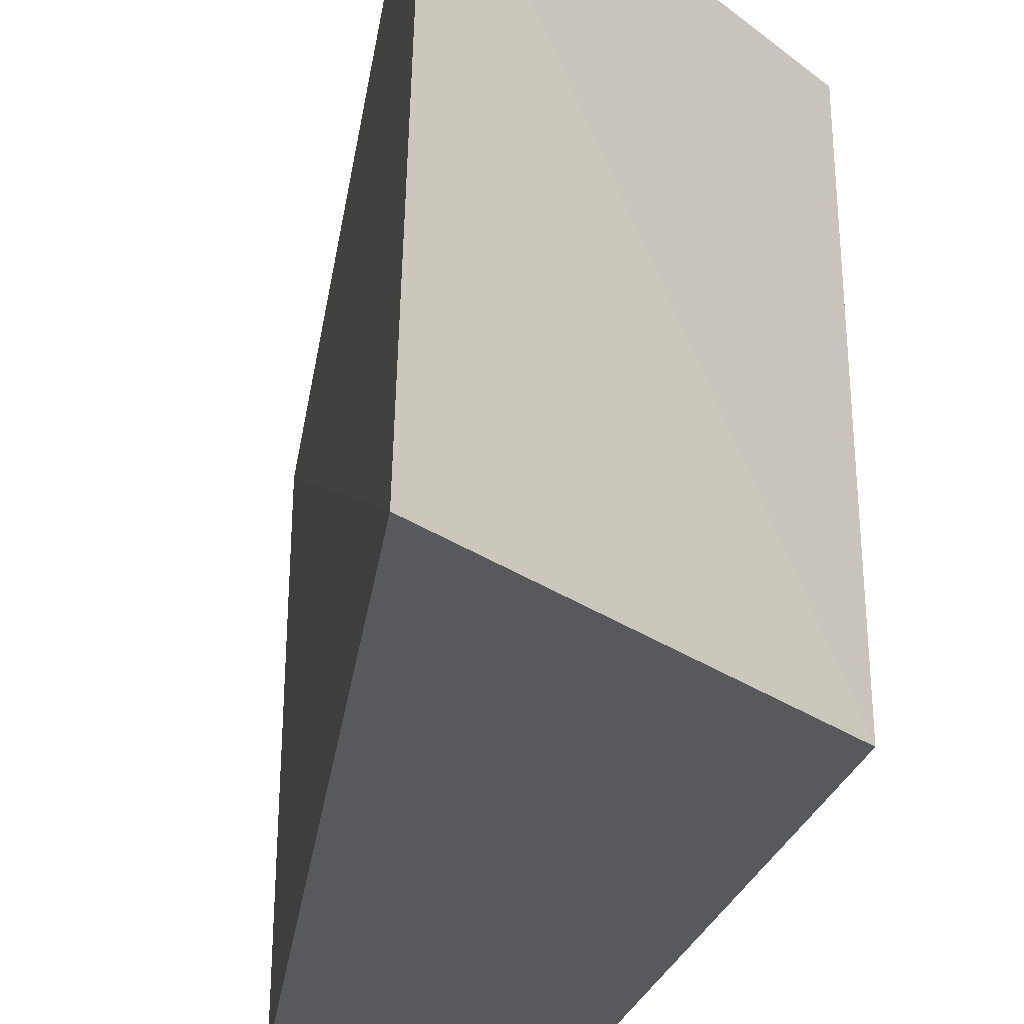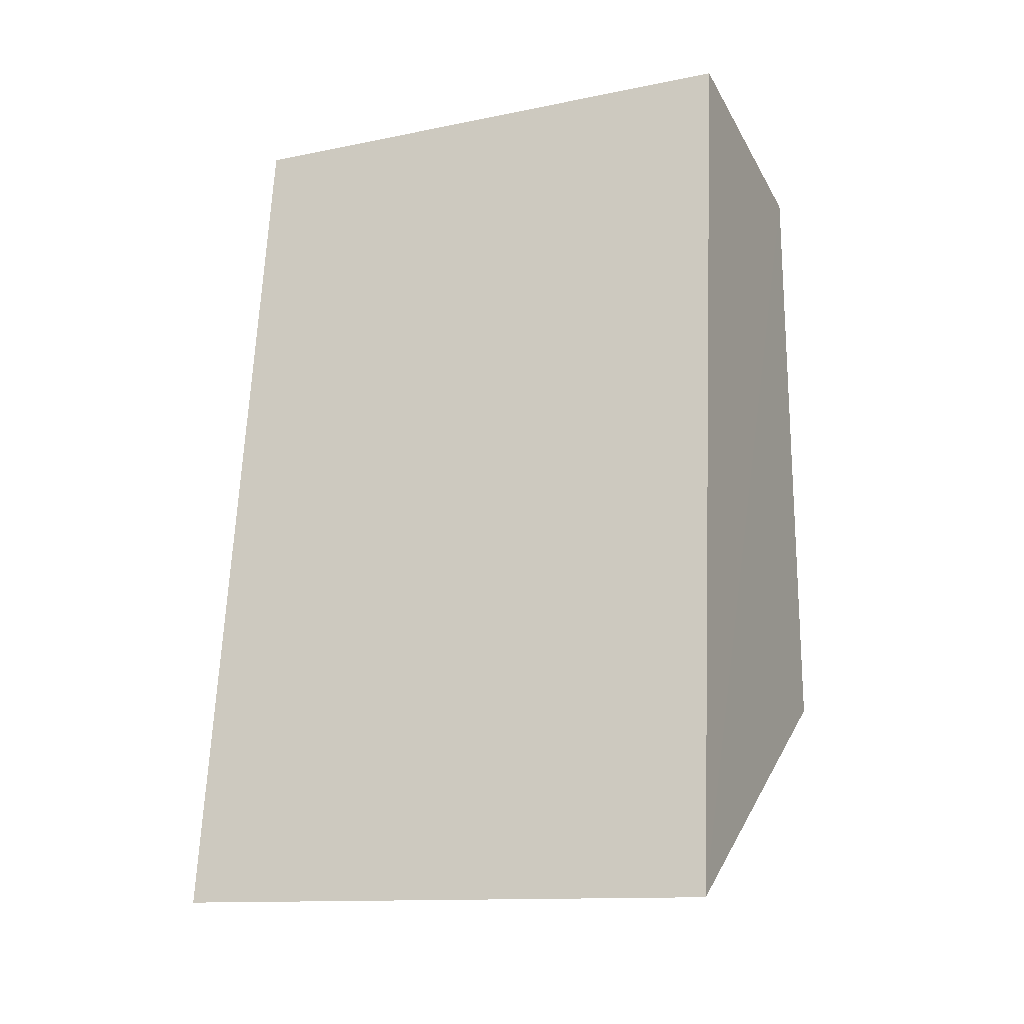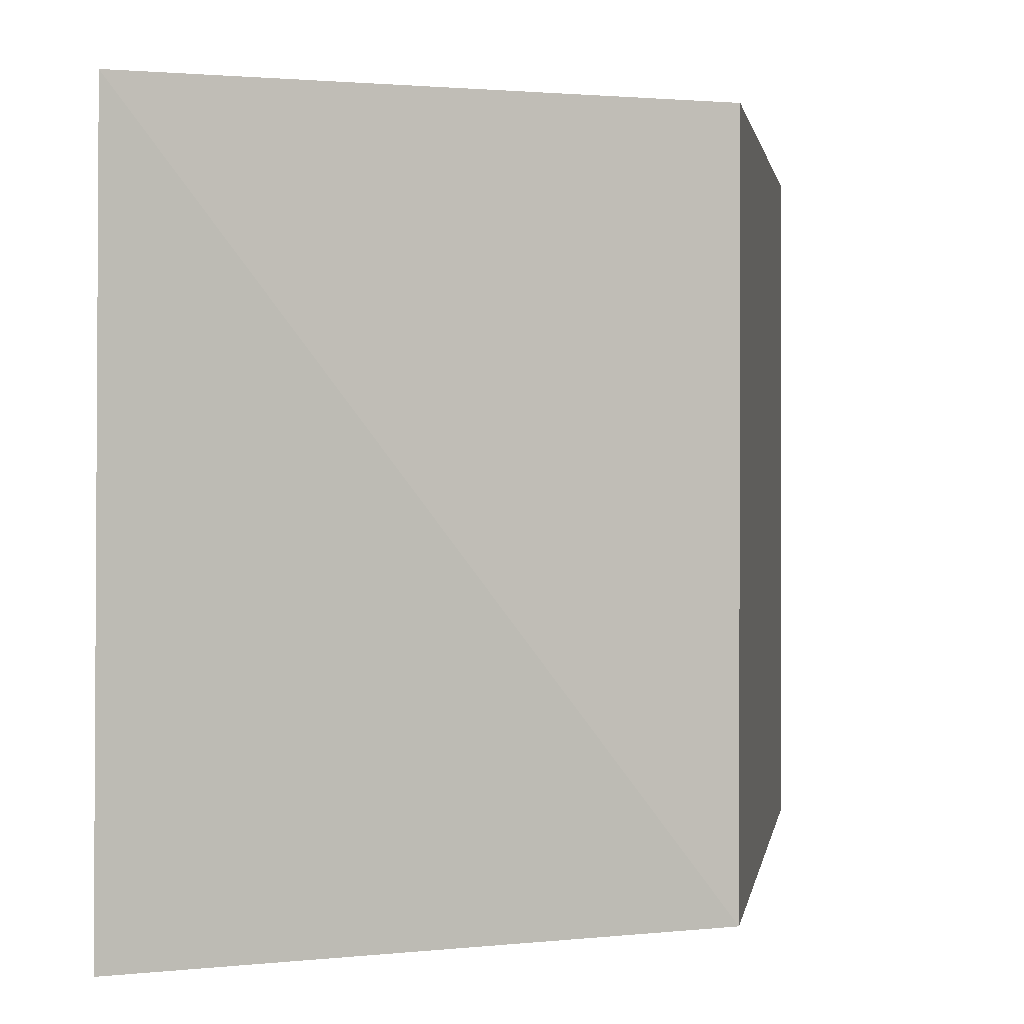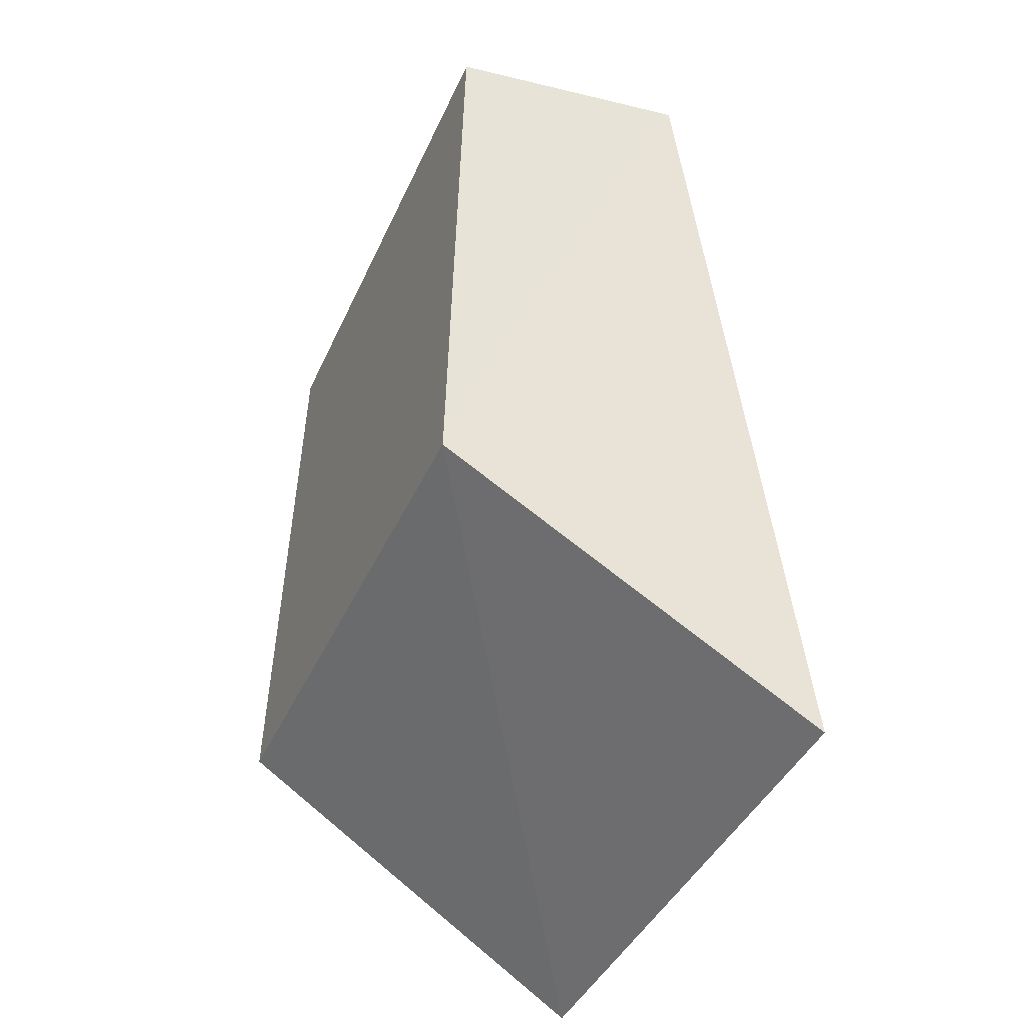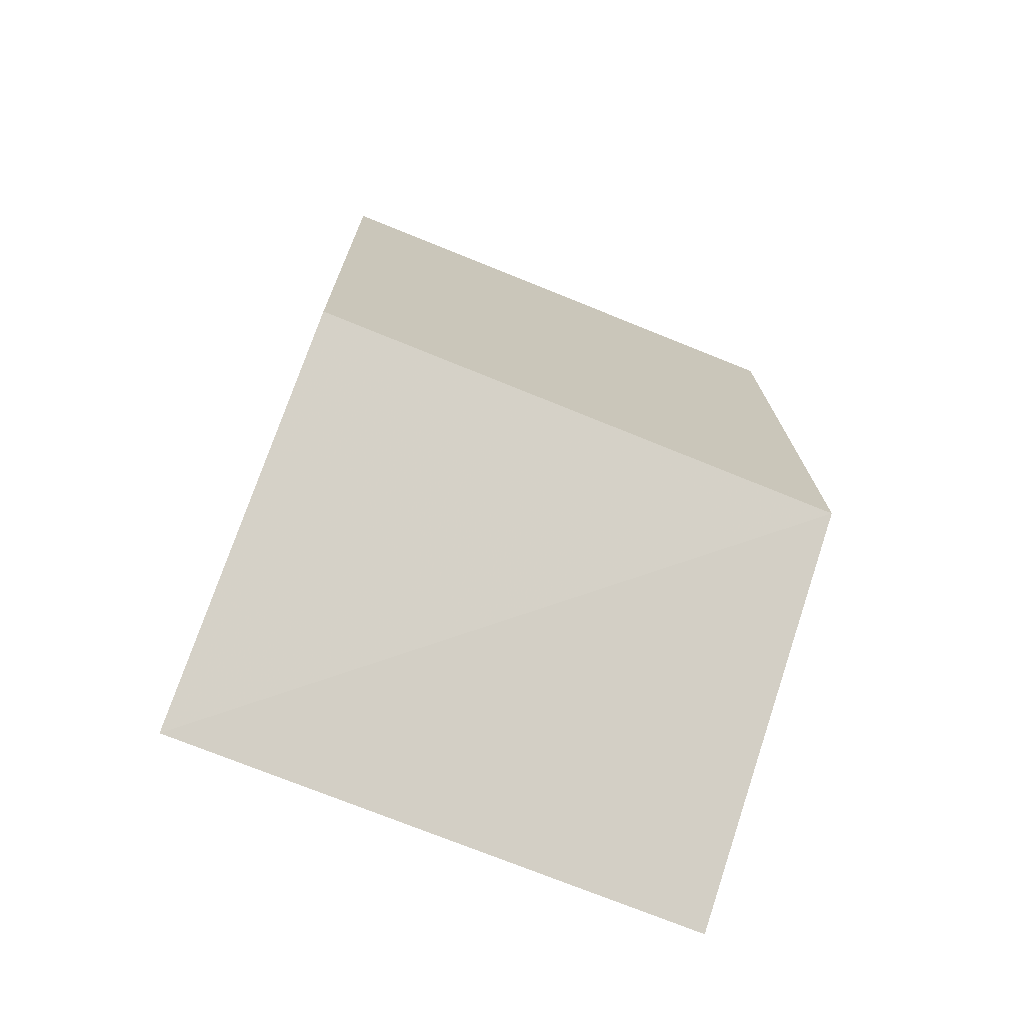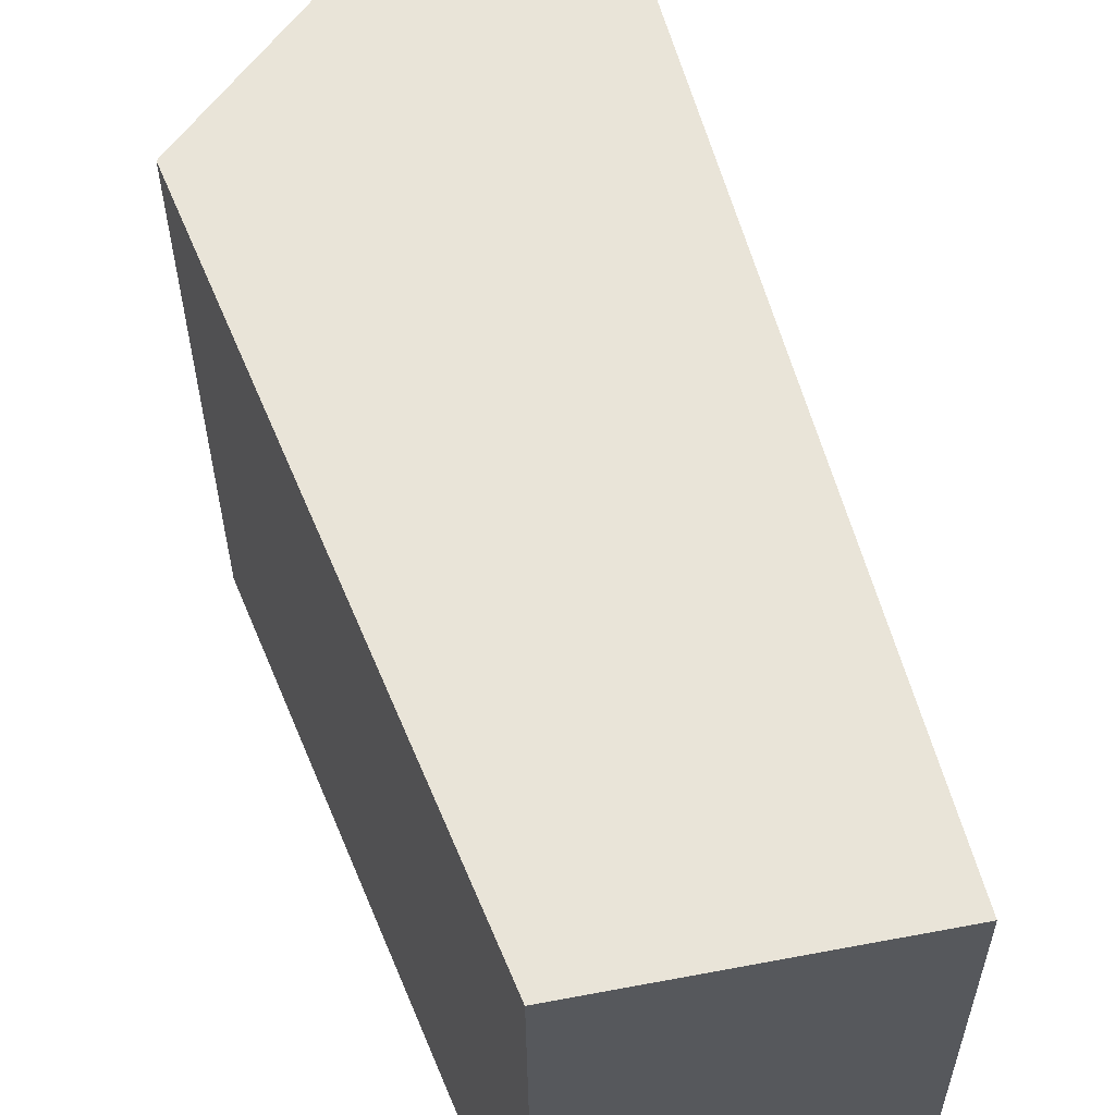
<metadata>
{"format":"obj","ext":"obj","renderer":"f3d","projection":"perspective","resolution":1024,"background":"white","views":[{"elev":-30.4,"azim":-15.0,"up":"+Z"},{"elev":-16.5,"azim":-66.1,"up":"+Y"},{"elev":1.1,"azim":9.2,"up":"+Z"},{"elev":-42.9,"azim":156.5,"up":"+Y"},{"elev":-71.4,"azim":67.7,"up":"+Y"},{"elev":60.8,"azim":158.8,"up":"+Z"}]}
</metadata>
<code>
v -0.198 -0.03353 -0.235
v -0.1167 0.01892 -0.3561
v -0.1167 0.01892 -0.2348
v -0.1778 0.1652 -0.2349
v -0.2001 -0.03042 -0.3572
v -0.1199 0.1567 -0.3553
v -0.12 0.1549 -0.2347
v -0.1777 0.1668 -0.3564
f 1 2 3
f 5 2 1
f 5 1 4
f 6 3 2
f 7 1 3
f 7 4 1
f 7 6 4
f 7 3 6
f 8 5 4
f 8 4 6
f 8 6 2
f 8 2 5

</code>
